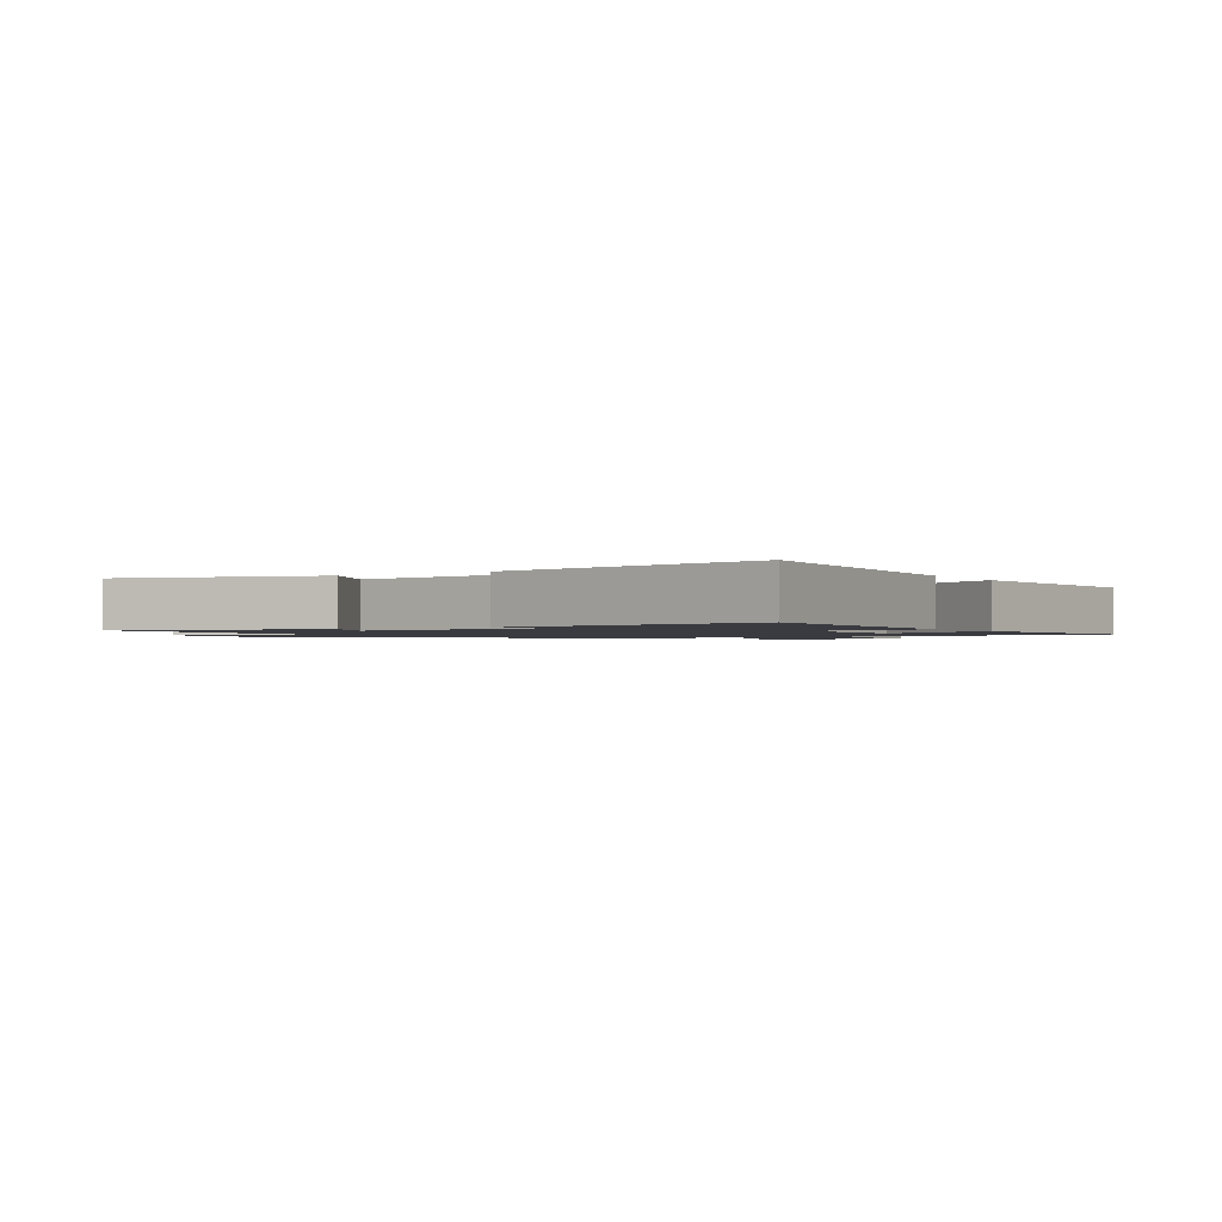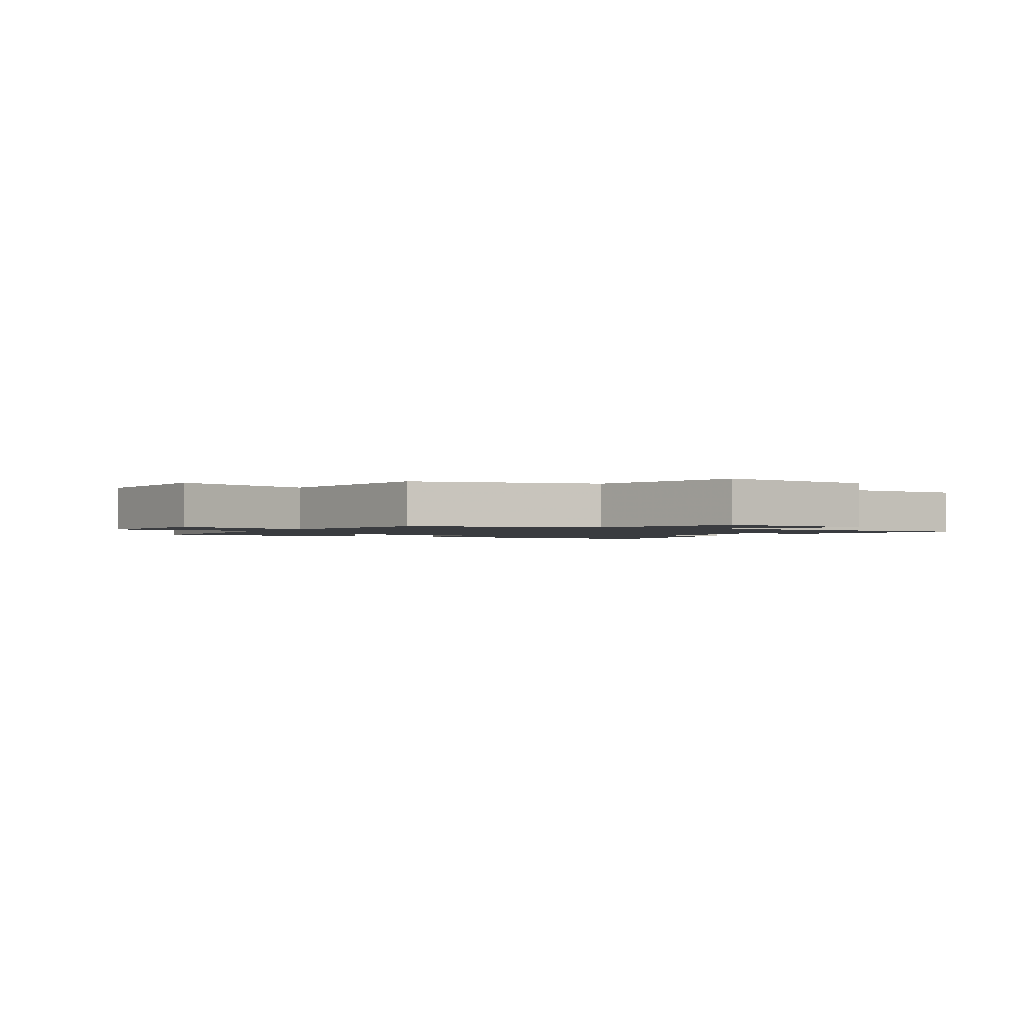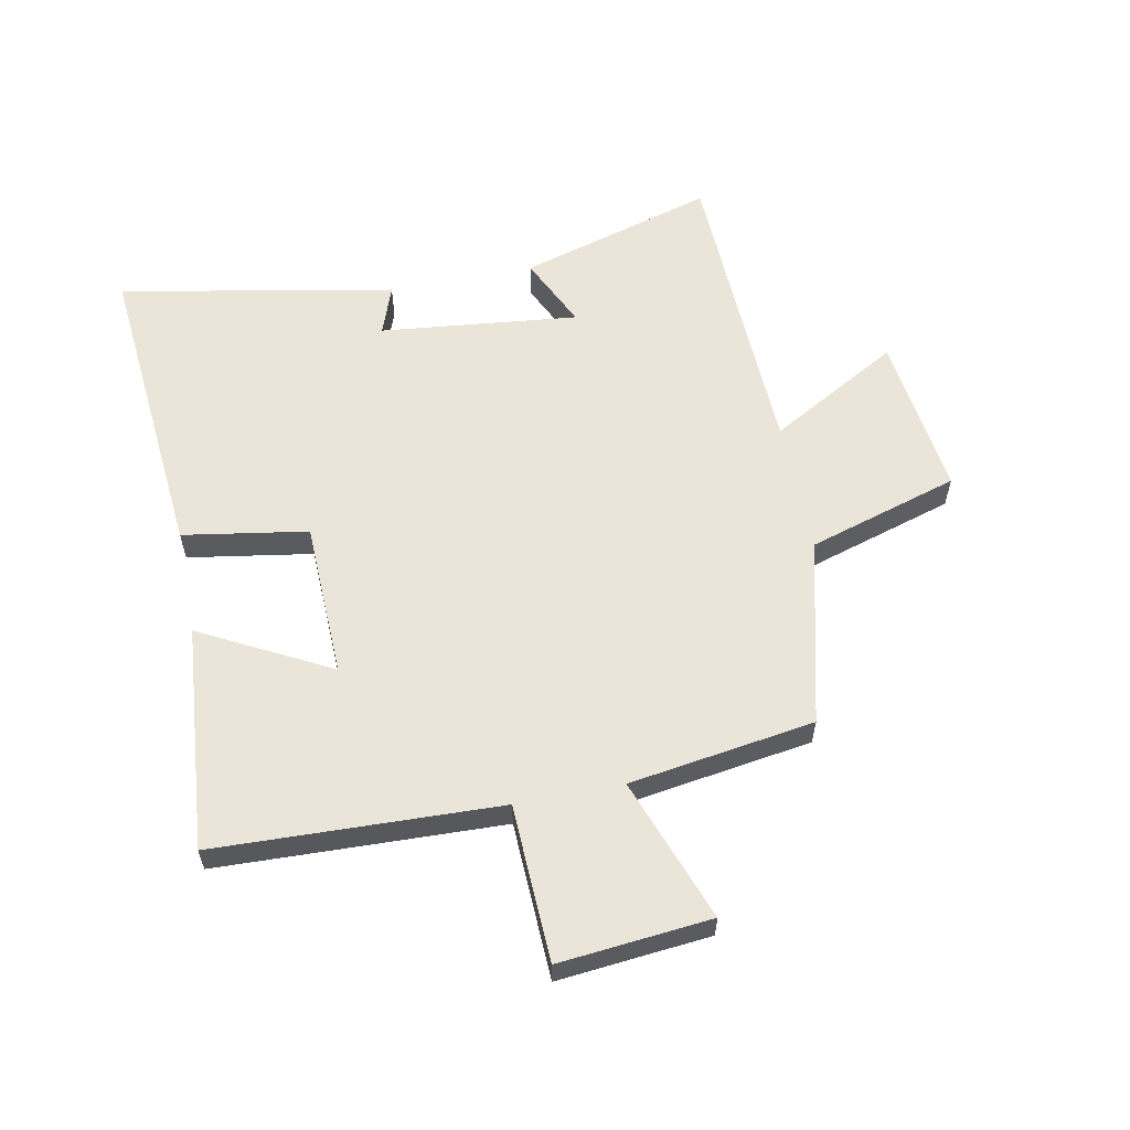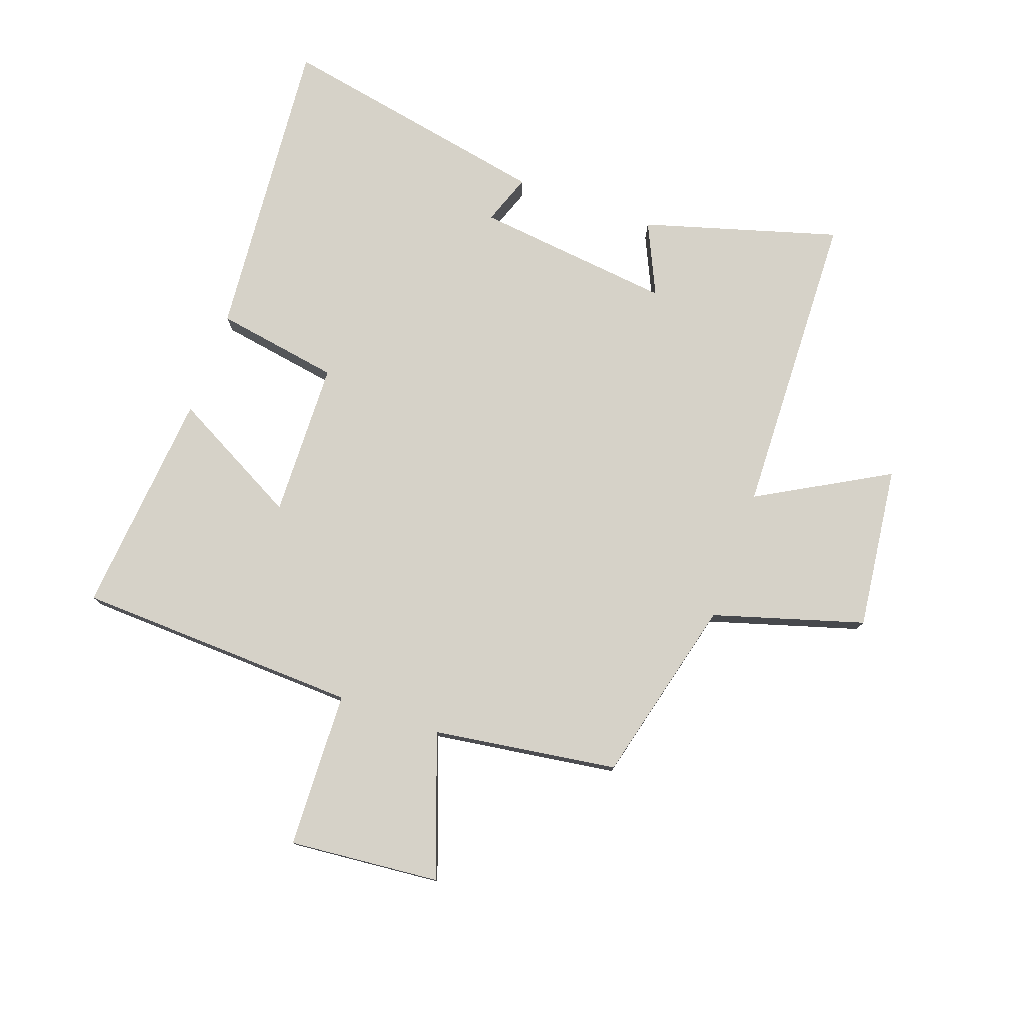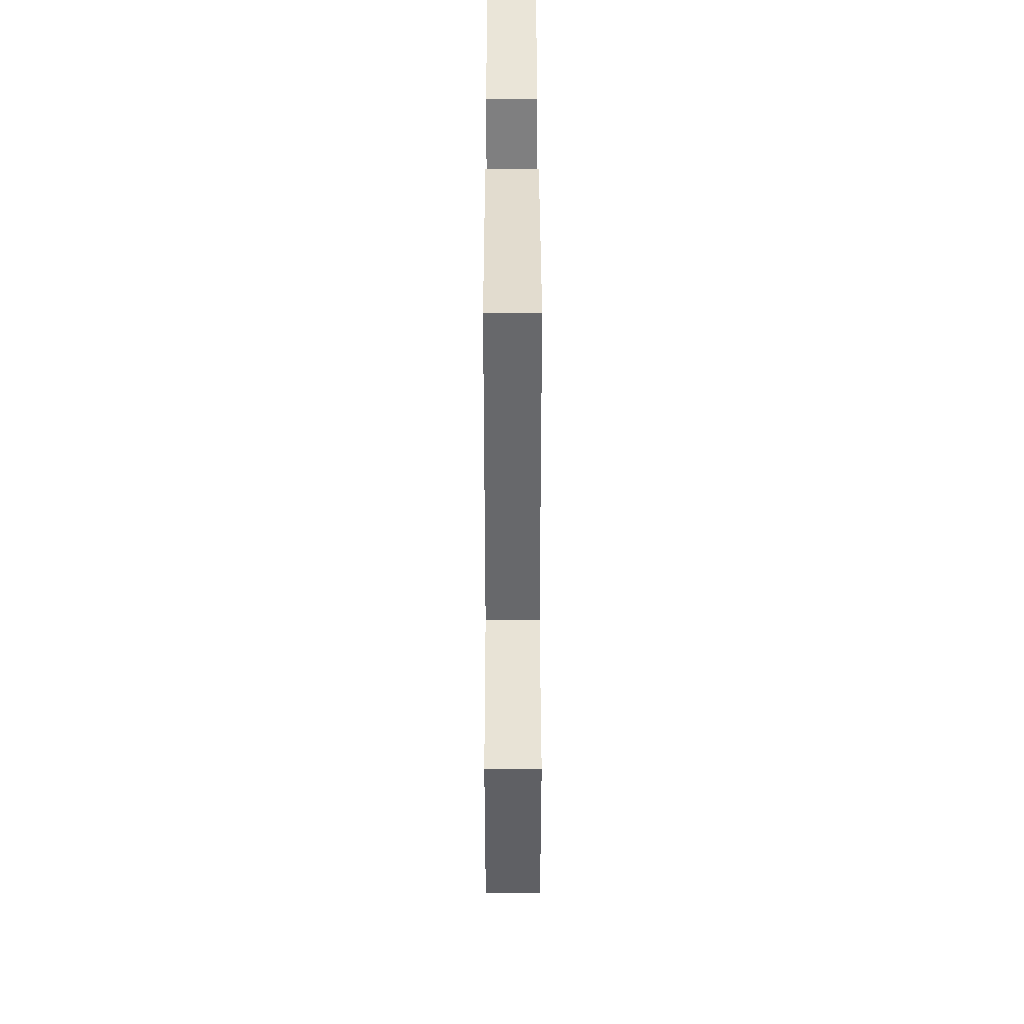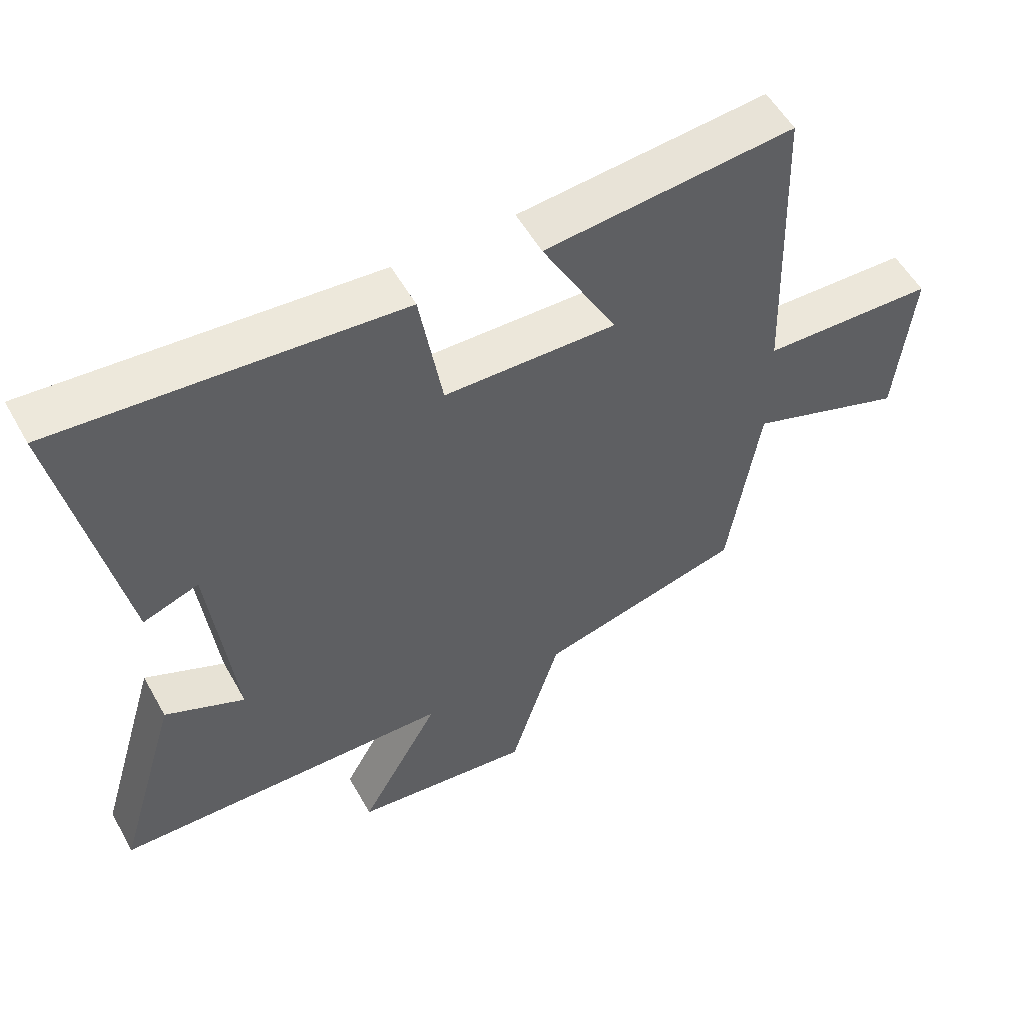
<metadata>
{"format":"obj","ext":"obj","renderer":"f3d","projection":"perspective","resolution":1024,"background":"white","views":[{"elev":-1.4,"azim":-57.6,"up":"+Y"},{"elev":-1.6,"azim":150.3,"up":"+Y"},{"elev":59.0,"azim":78.8,"up":"+Y"},{"elev":77.7,"azim":109.8,"up":"+Y"},{"elev":39.6,"azim":89.9,"up":"+Z"},{"elev":55.0,"azim":-29.0,"up":"+Z"}]}
</metadata>
<code>
v 0.454 0.07 -0.423
v 0.144 0.07 -0.5
v 0.068 0.07 -0.751
v -0.204 0.07 -0.717
v -0.082 0.07 -0.5
v -0.596 0.07 -0.482
v -0.5 0.07 -0.157
v -0.38 0.07 -0.213
v -0.416 0.07 0.117
v -0.5 0.07 0.087
v -0.587 0.07 0.545
v -0.073 0.07 0.5
v -0.039 0.07 0.293
v 0.221 0.07 0.285
v 0.107 0.07 0.5
v 0.483 0.07 0.533
v 0.5 0.07 0.061
v 0.761 0.07 0.051
v 0.737 0.07 -0.201
v 0.5 0.07 -0.115
v 0.454 0 -0.423
v 0.144 0 -0.5
v 0.068 0 -0.751
v -0.204 0 -0.717
v -0.082 0 -0.5
v -0.596 0 -0.482
v -0.5 0 -0.157
v -0.38 0 -0.213
v -0.416 0 0.117
v -0.5 0 0.087
v -0.587 0 0.545
v -0.073 0 0.5
v -0.039 0 0.293
v 0.221 0 0.285
v 0.107 0 0.5
v 0.483 0 0.533
v 0.5 0 0.061
v 0.761 0 0.051
v 0.737 0 -0.201
v 0.5 0 -0.115
f 17 18 19 20
f 16 17 20
f 15 16 20
f 14 15 20
f 20 1 2
f 14 20 2
f 13 14 2
f 11 12 13
f 10 11 13
f 9 10 13
f 8 9 13 2
f 7 8 2
f 6 7 2
f 5 6 2
f 2 3 4 5
f 40 39 38 37
f 40 37 36
f 40 36 35
f 40 35 34
f 22 21 40
f 22 40 34
f 22 34 33
f 33 32 31
f 33 31 30
f 33 30 29
f 22 33 29 28
f 22 28 27
f 22 27 26
f 22 26 25
f 25 24 23 22
f 1 21 22 2
f 2 22 23 3
f 3 23 24 4
f 4 24 25 5
f 5 25 26 6
f 6 26 27 7
f 7 27 28 8
f 8 28 29 9
f 9 29 30 10
f 10 30 31 11
f 11 31 32 12
f 12 32 33 13
f 13 33 34 14
f 14 34 35 15
f 15 35 36 16
f 16 36 37 17
f 17 37 38 18
f 18 38 39 19
f 19 39 40 20
f 20 40 21 1

</code>
